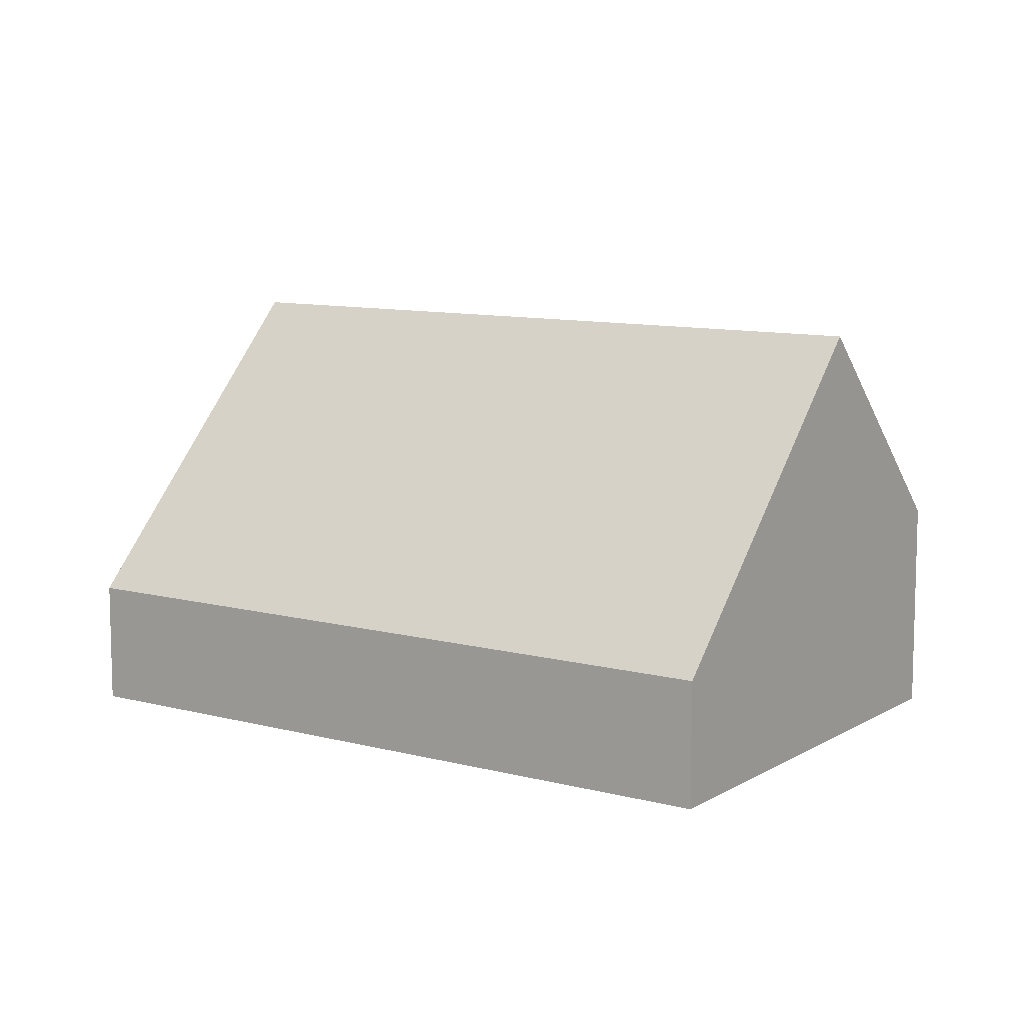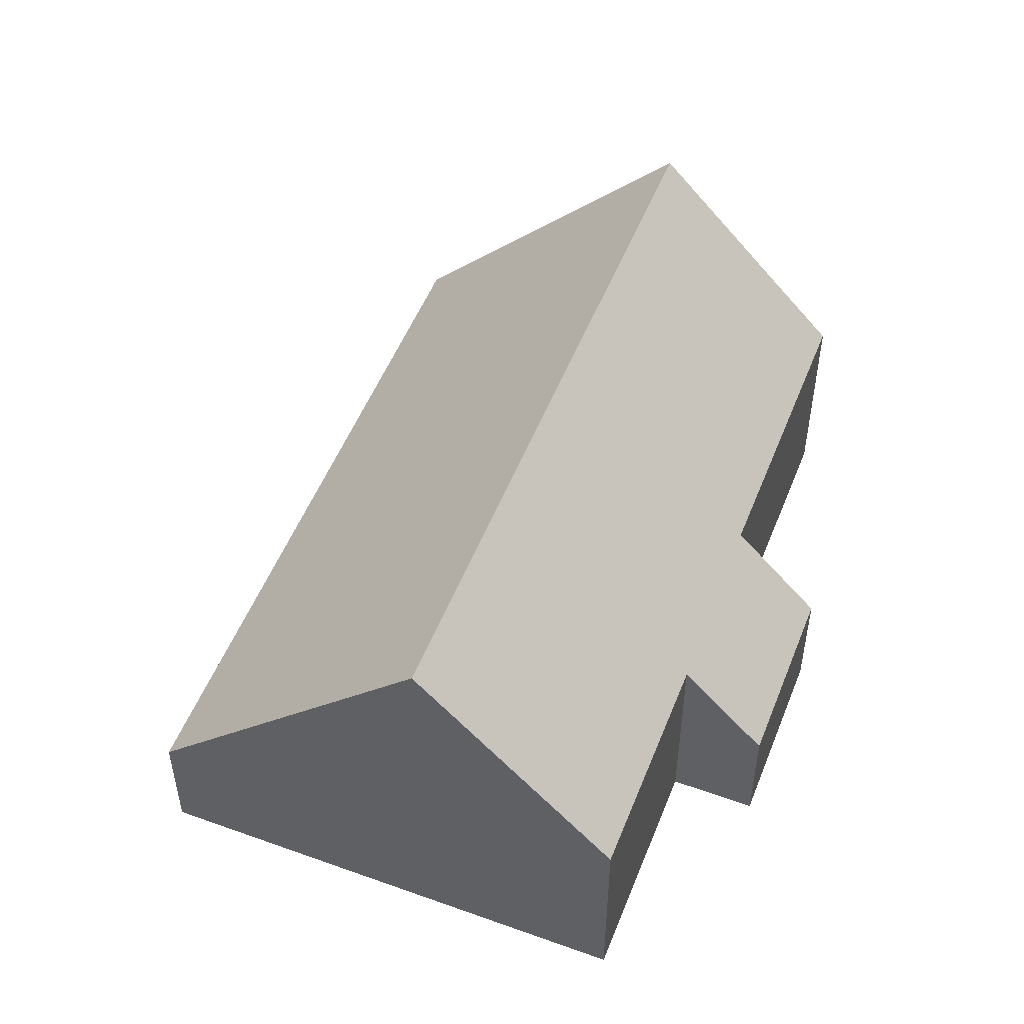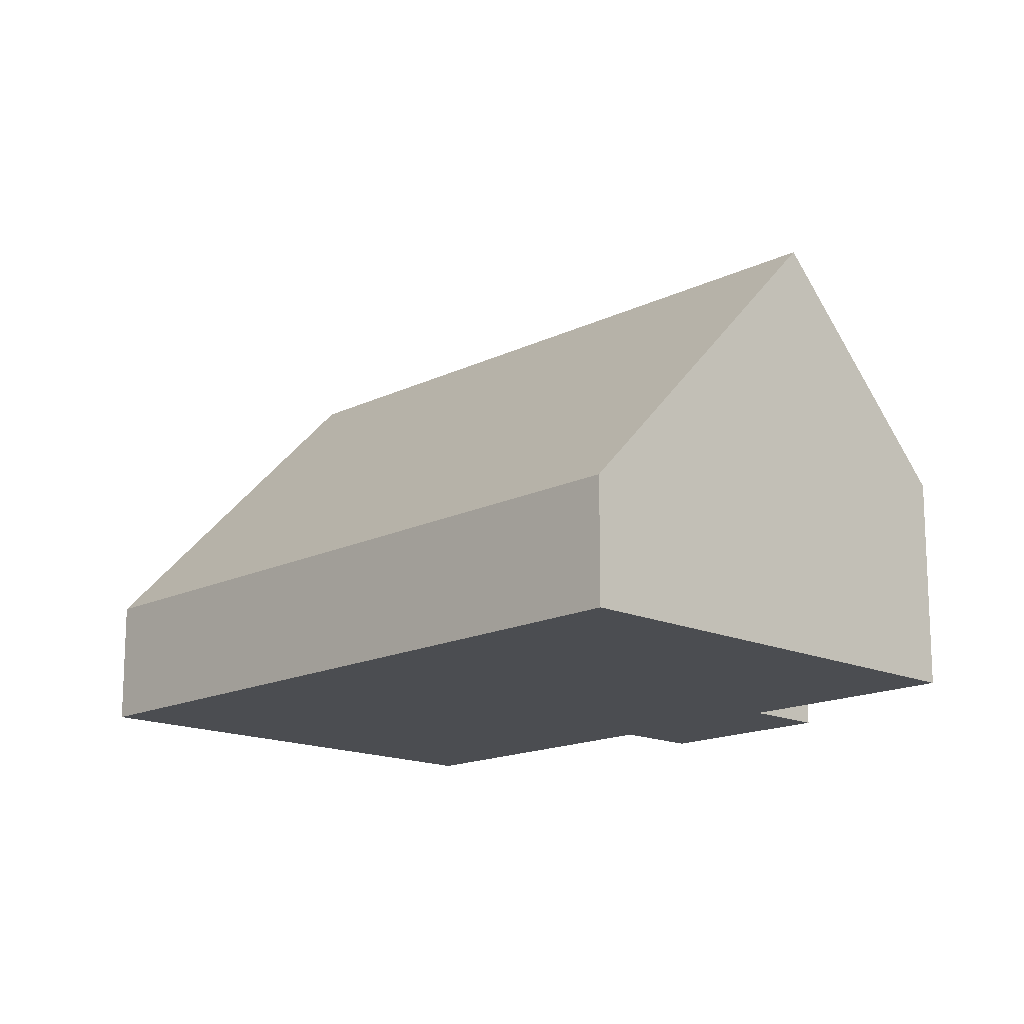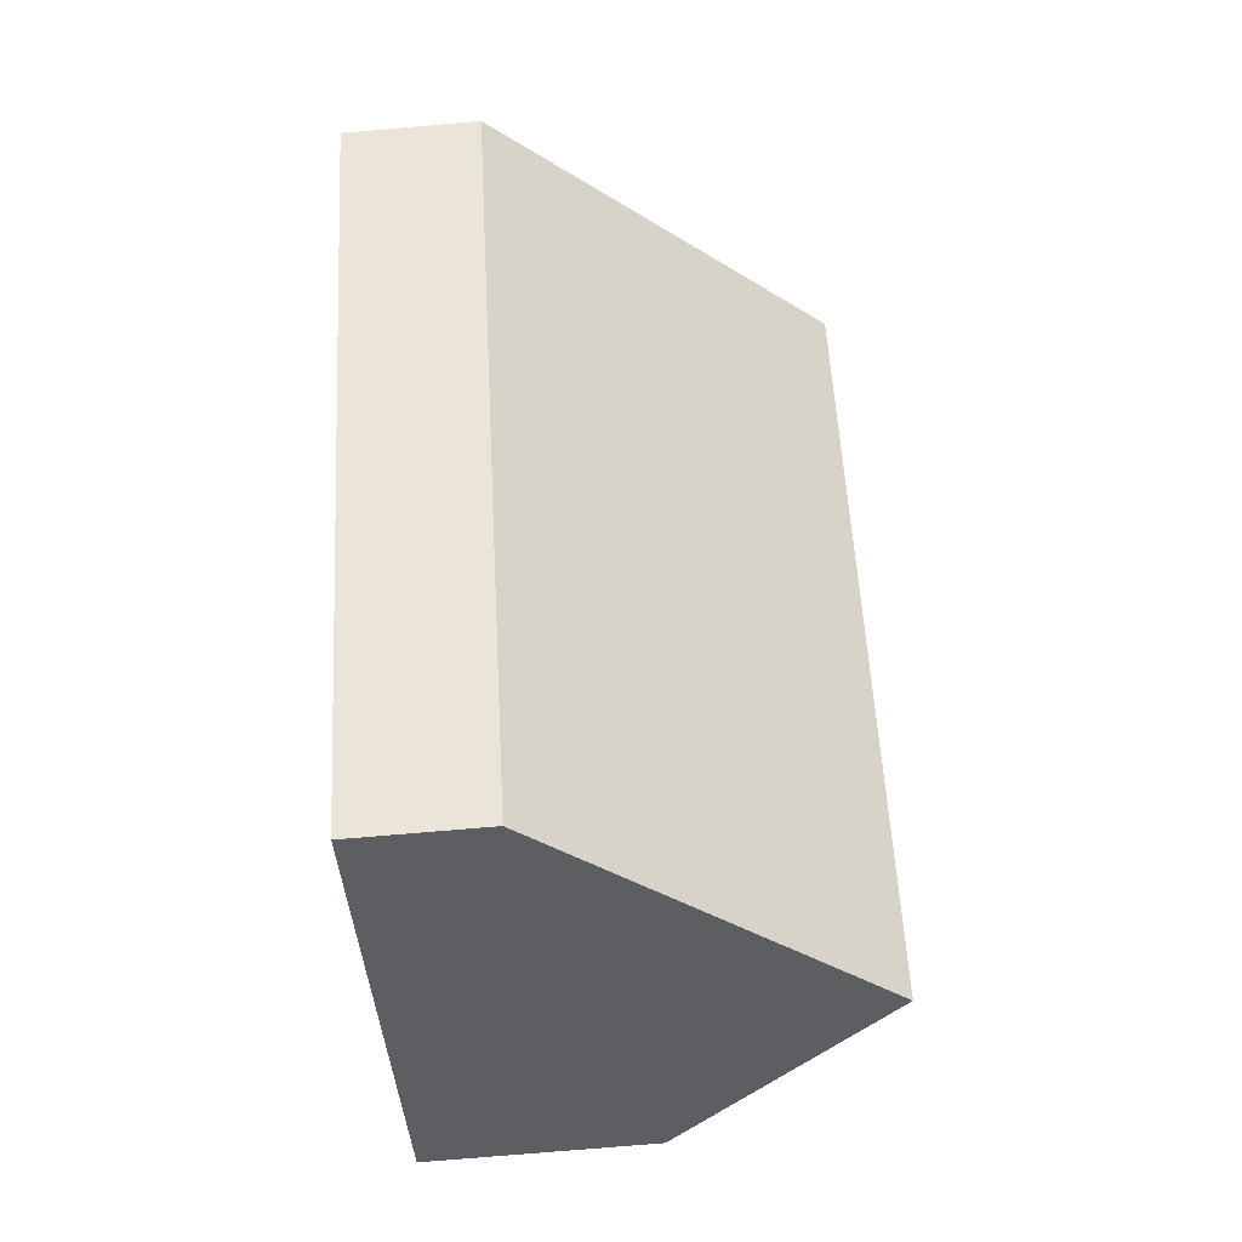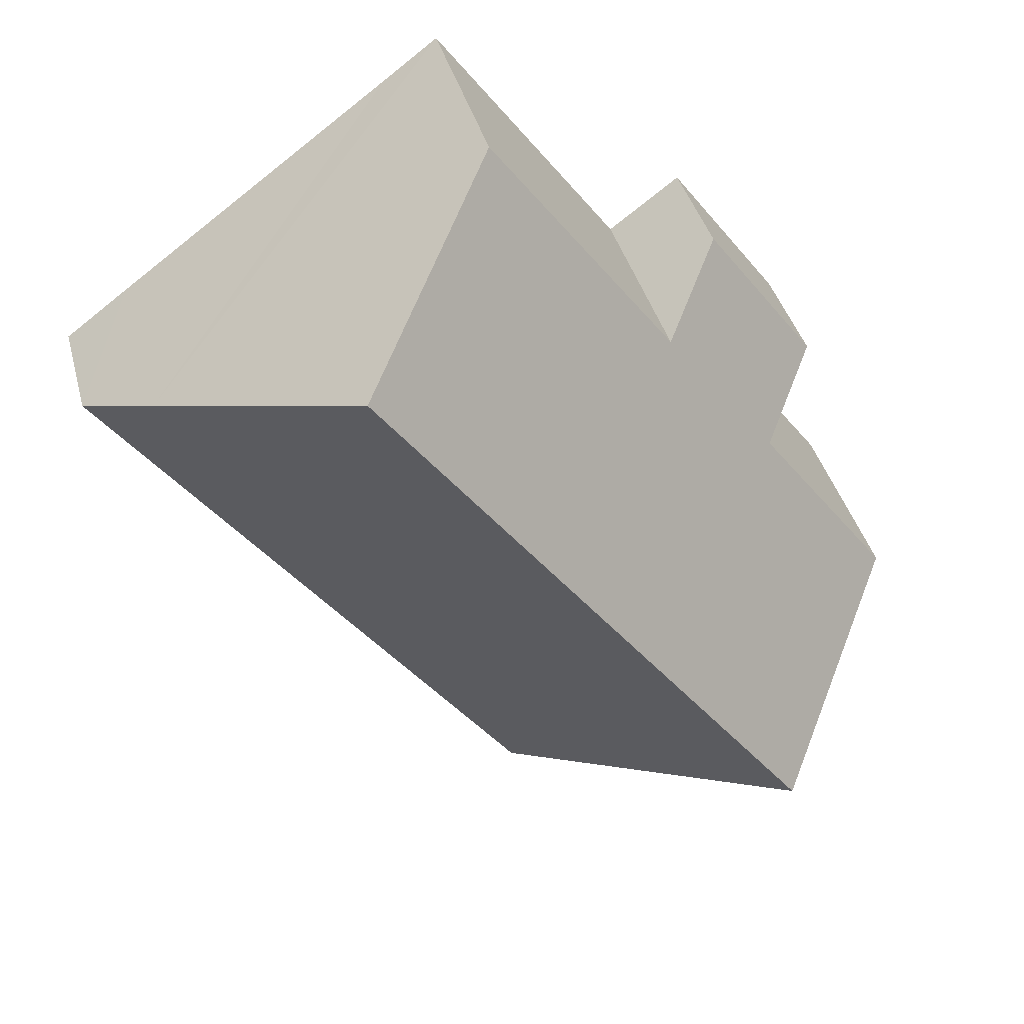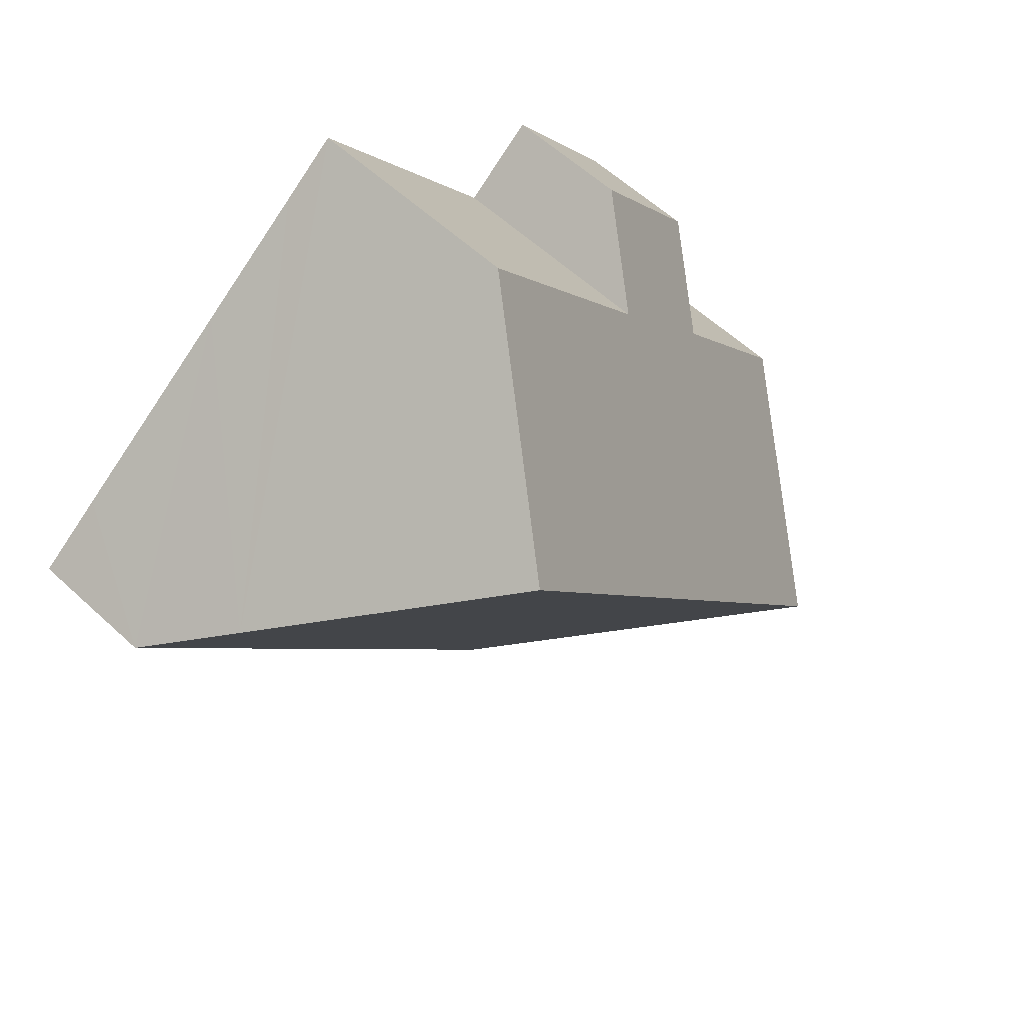
<metadata>
{"format":"obj","ext":"obj","renderer":"f3d","projection":"perspective","resolution":1024,"background":"white","views":[{"elev":10.0,"azim":160.7,"up":"+Y"},{"elev":51.9,"azim":-122.3,"up":"+Y"},{"elev":-15.6,"azim":172.6,"up":"+Y"},{"elev":-74.5,"azim":94.9,"up":"+Z"},{"elev":39.4,"azim":165.5,"up":"+Z"},{"elev":58.5,"azim":133.7,"up":"+Z"}]}
</metadata>
<code>
v  3.052 7.827 -2.251
v  15.62 2.3 5.674
v  7.405 2.3 -5.461
v  11.25 7.827 8.87
v  14.42 3.819 6.556
v  9.25 5.292 10.33
v  4.768 4.009 6.37
v  8.24 4.01 11.08
v  2.592 3.951 3.515
v  1.292 2.3 4.474
v  0 3.951 2.419e-16
v  3.422 2.3 7.363
v  1.292 -2.74e-16 4.474
v  3.422 -4.509e-16 7.363
v  8.24 -6.783e-16 11.08
v  4.768 -3.9e-16 6.37
v  0 0 0
v  2.592 -2.152e-16 3.515
v  9.25 -6.327e-16 10.33
v  11.25 -5.431e-16 8.87
v  14.42 -4.014e-16 6.556
v  15.62 -3.474e-16 5.674
v  7.405 3.344e-16 -5.461
v  3.052 1.378e-16 -2.251
g defaultobject
f 1 2 3
f 2 1 4
f 2 4 5
f 6 7 8
f 7 6 4
f 7 4 1
f 7 1 9
f 7 9 10
f 9 1 11
f 10 12 7
f 13 12 10
f 12 13 14
f 7 15 8
f 15 7 16
f 17 9 11
f 9 17 18
f 12 16 7
f 16 12 14
f 6 5 4
f 5 6 8
f 5 8 15
f 5 15 19
f 5 19 20
f 5 20 2
f 2 20 21
f 2 21 22
f 22 3 2
f 3 22 23
f 23 1 3
f 1 23 24
f 1 24 11
f 11 24 17
f 18 10 9
f 10 18 13
f 13 18 14
f 21 23 22
f 23 21 20
f 23 20 19
f 23 19 15
f 23 15 16
f 23 16 14
f 23 14 18
f 23 18 17
f 23 17 24

</code>
